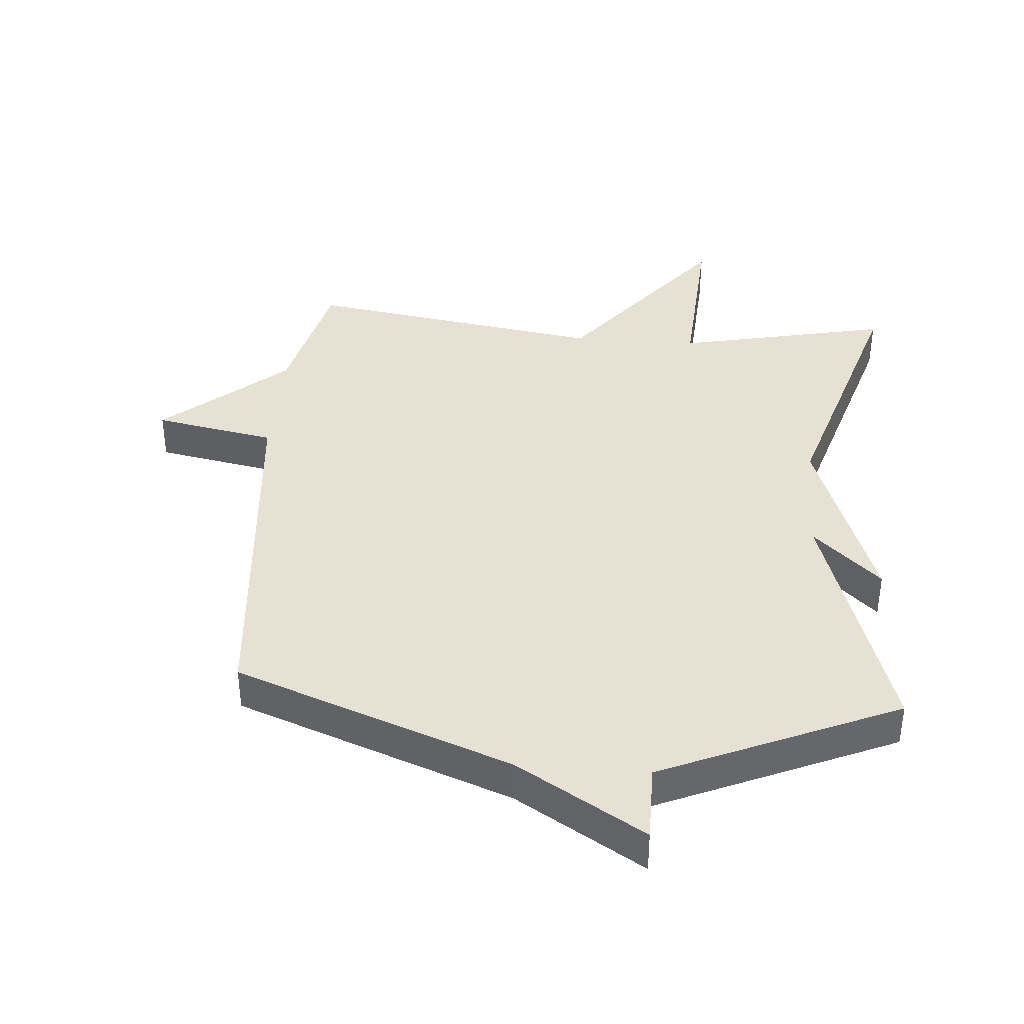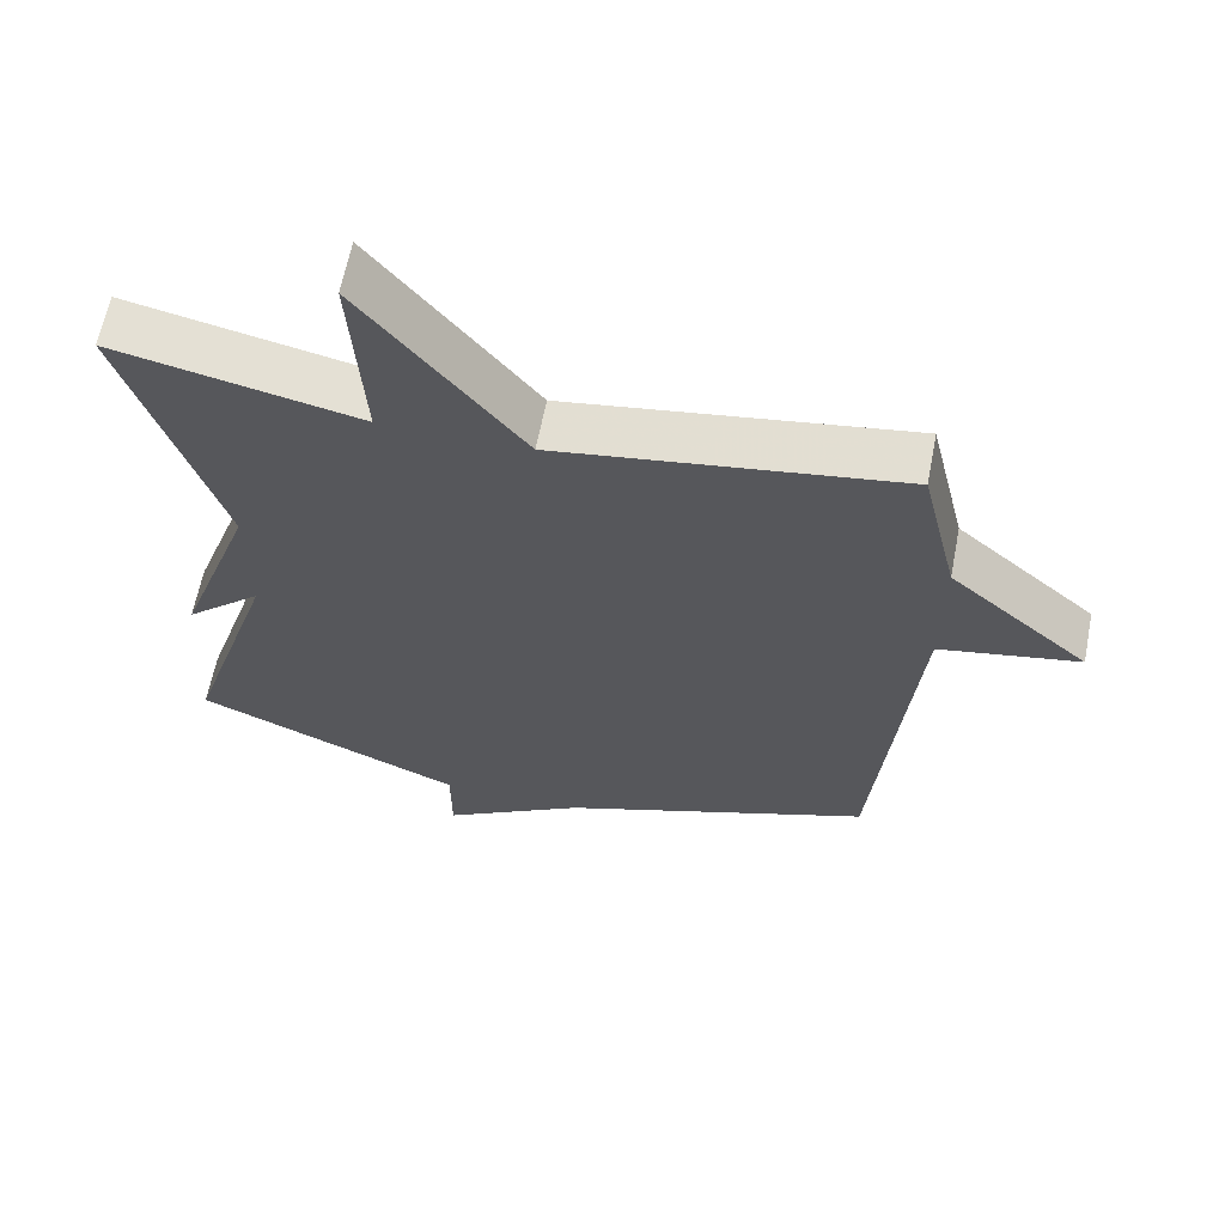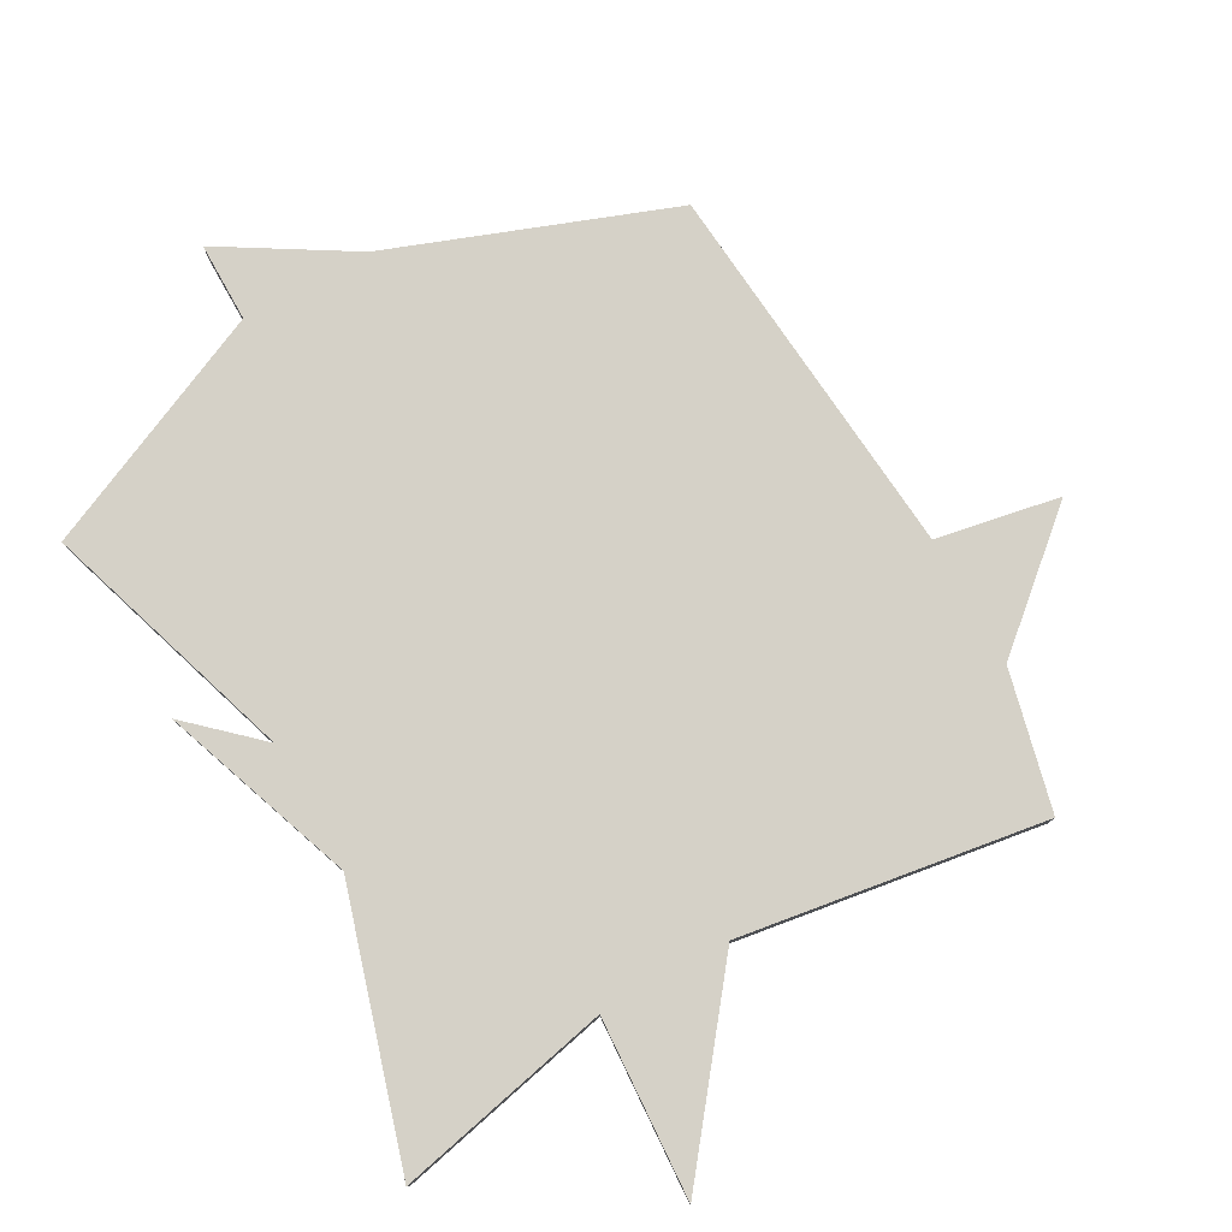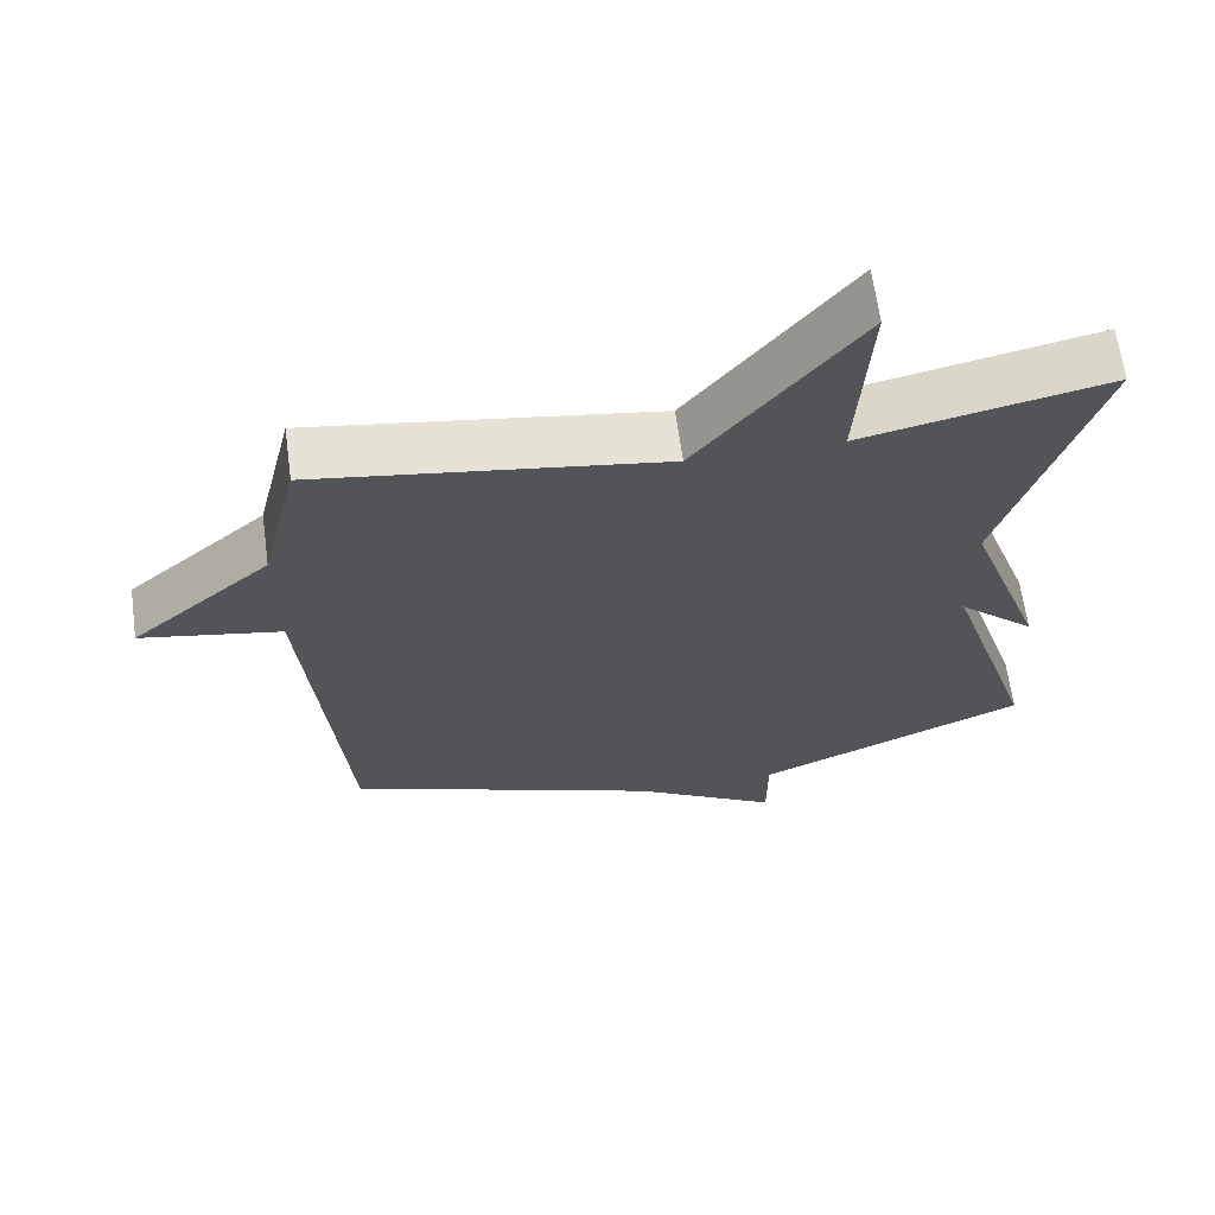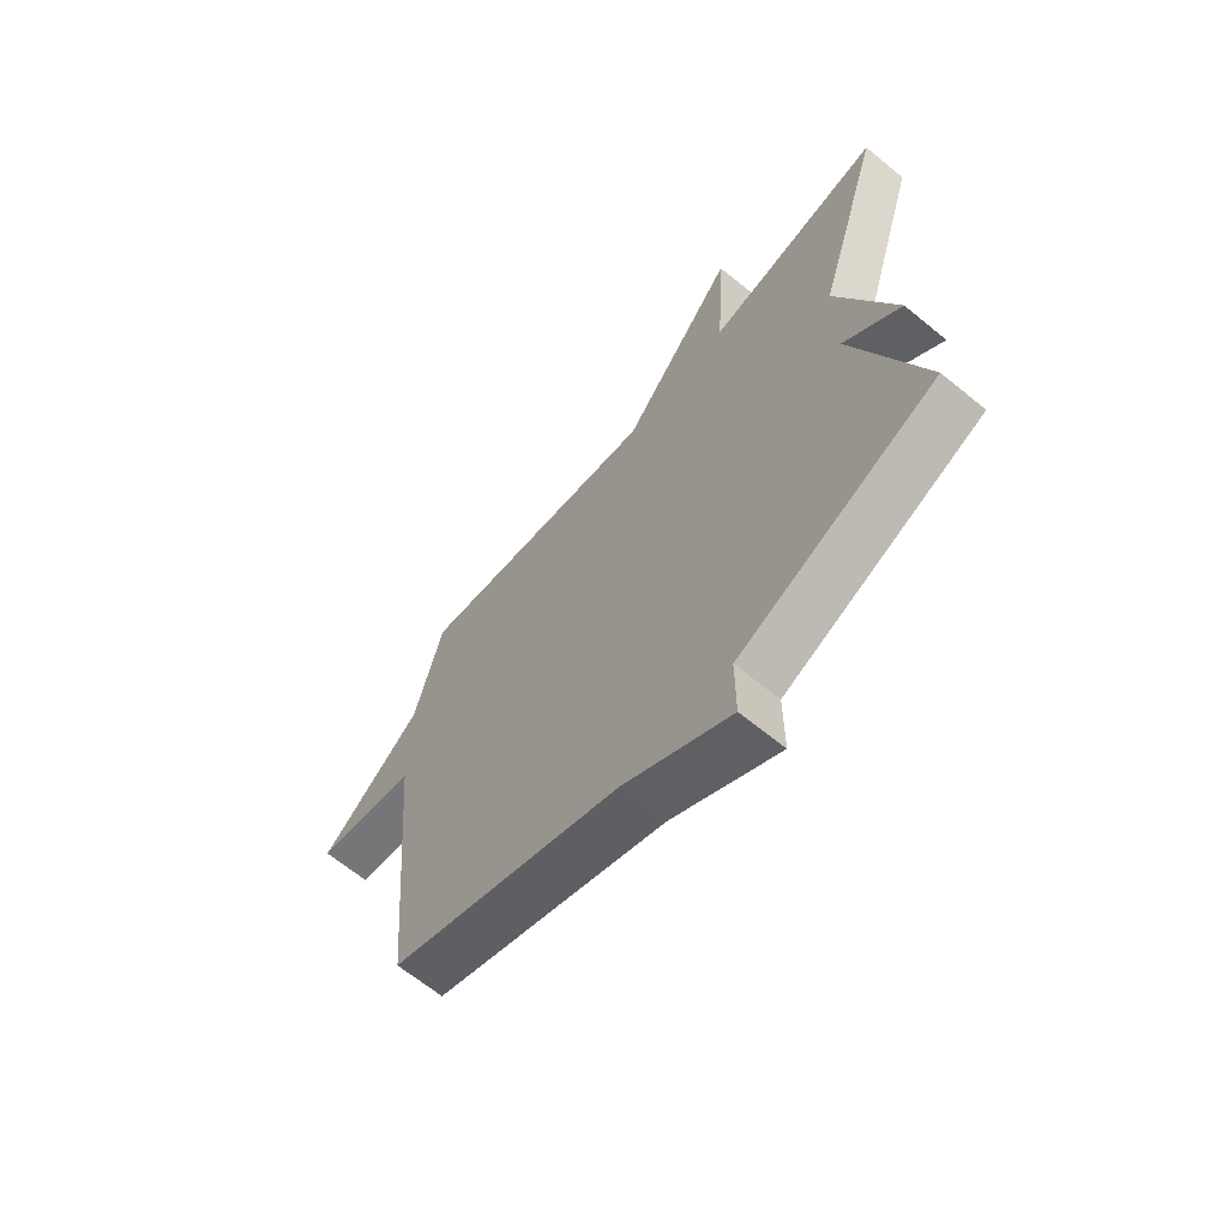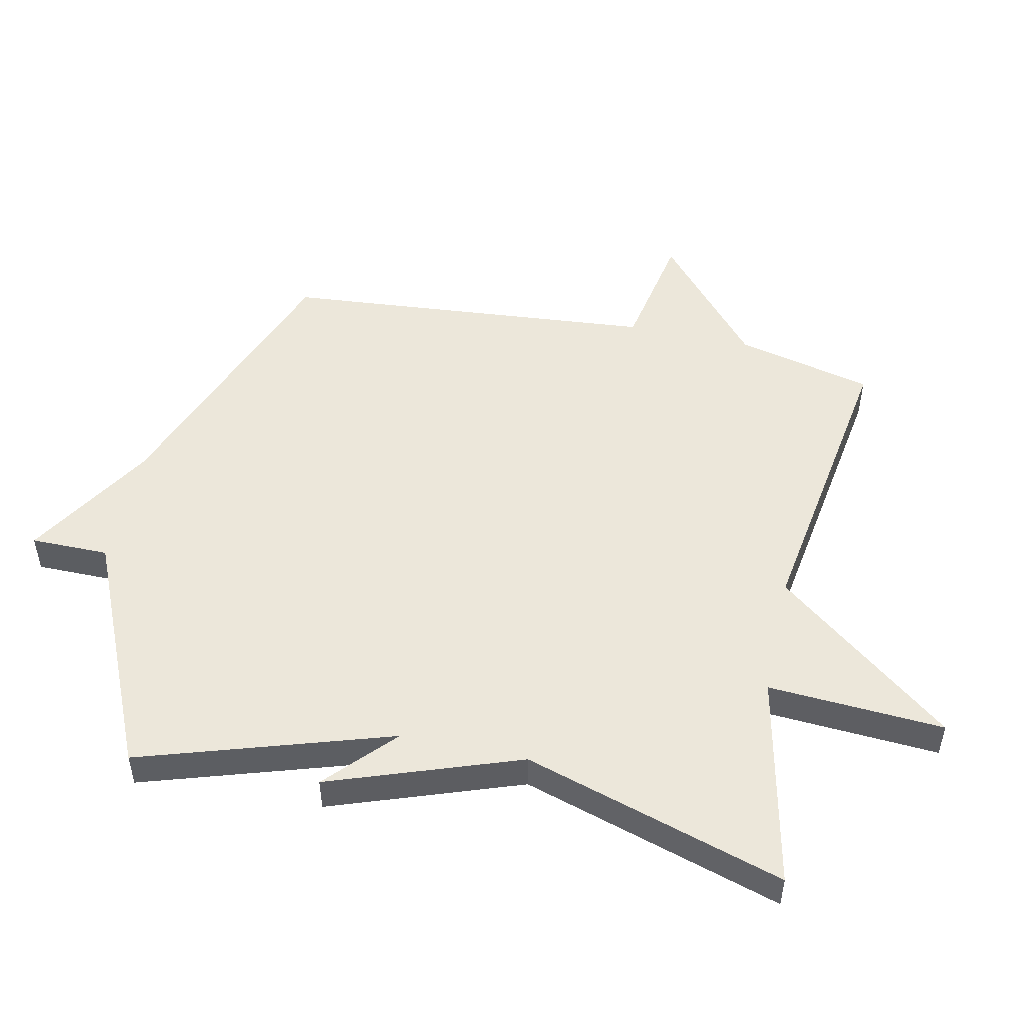
<metadata>
{"format":"obj","ext":"obj","renderer":"f3d","projection":"perspective","resolution":1024,"background":"white","views":[{"elev":38.9,"azim":-175.5,"up":"+Y"},{"elev":63.2,"azim":11.0,"up":"+Z"},{"elev":78.9,"azim":-29.3,"up":"+Y"},{"elev":65.1,"azim":172.2,"up":"+Z"},{"elev":-66.0,"azim":-129.4,"up":"+Z"},{"elev":50.7,"azim":-77.8,"up":"+Y"}]}
</metadata>
<code>
v -0.5 0.07 0.5
v -0.167 0.07 0.428
v -0.184 0.07 0.704
v 0.033 0.07 0.428
v 0.5 0.07 0.5
v 0.551 0.07 0.286
v 0.741 0.07 0.122
v 0.551 0.07 0.086
v 0.5 0.07 -0.5
v 0.069 0.07 -0.662
v -0.131 0.07 -0.784
v -0.131 0.07 -0.662
v -0.5 0.07 -0.5
v -0.375 0.07 -0.108
v -0.481 0.07 -0.206
v -0.375 0.07 0.092
v -0.5 0 0.5
v -0.167 0 0.428
v -0.184 0 0.704
v 0.033 0 0.428
v 0.5 0 0.5
v 0.551 0 0.286
v 0.741 0 0.122
v 0.551 0 0.086
v 0.5 0 -0.5
v 0.069 0 -0.662
v -0.131 0 -0.784
v -0.131 0 -0.662
v -0.5 0 -0.5
v -0.375 0 -0.108
v -0.481 0 -0.206
v -0.375 0 0.092
f 14 15 16
f 12 13 14
f 12 14 16
f 10 11 12
f 16 1 2
f 12 16 2
f 10 12 2
f 9 10 2
f 8 9 2
f 6 7 8 2
f 4 5 6
f 2 3 4
f 2 4 6
f 32 31 30
f 30 29 28
f 32 30 28
f 28 27 26
f 18 17 32
f 18 32 28
f 18 28 26
f 18 26 25
f 18 25 24
f 18 24 23 22
f 22 21 20
f 20 19 18
f 22 20 18
f 1 17 18 2
f 2 18 19 3
f 3 19 20 4
f 4 20 21 5
f 5 21 22 6
f 6 22 23 7
f 7 23 24 8
f 8 24 25 9
f 9 25 26 10
f 10 26 27 11
f 11 27 28 12
f 12 28 29 13
f 13 29 30 14
f 14 30 31 15
f 15 31 32 16
f 16 32 17 1

</code>
